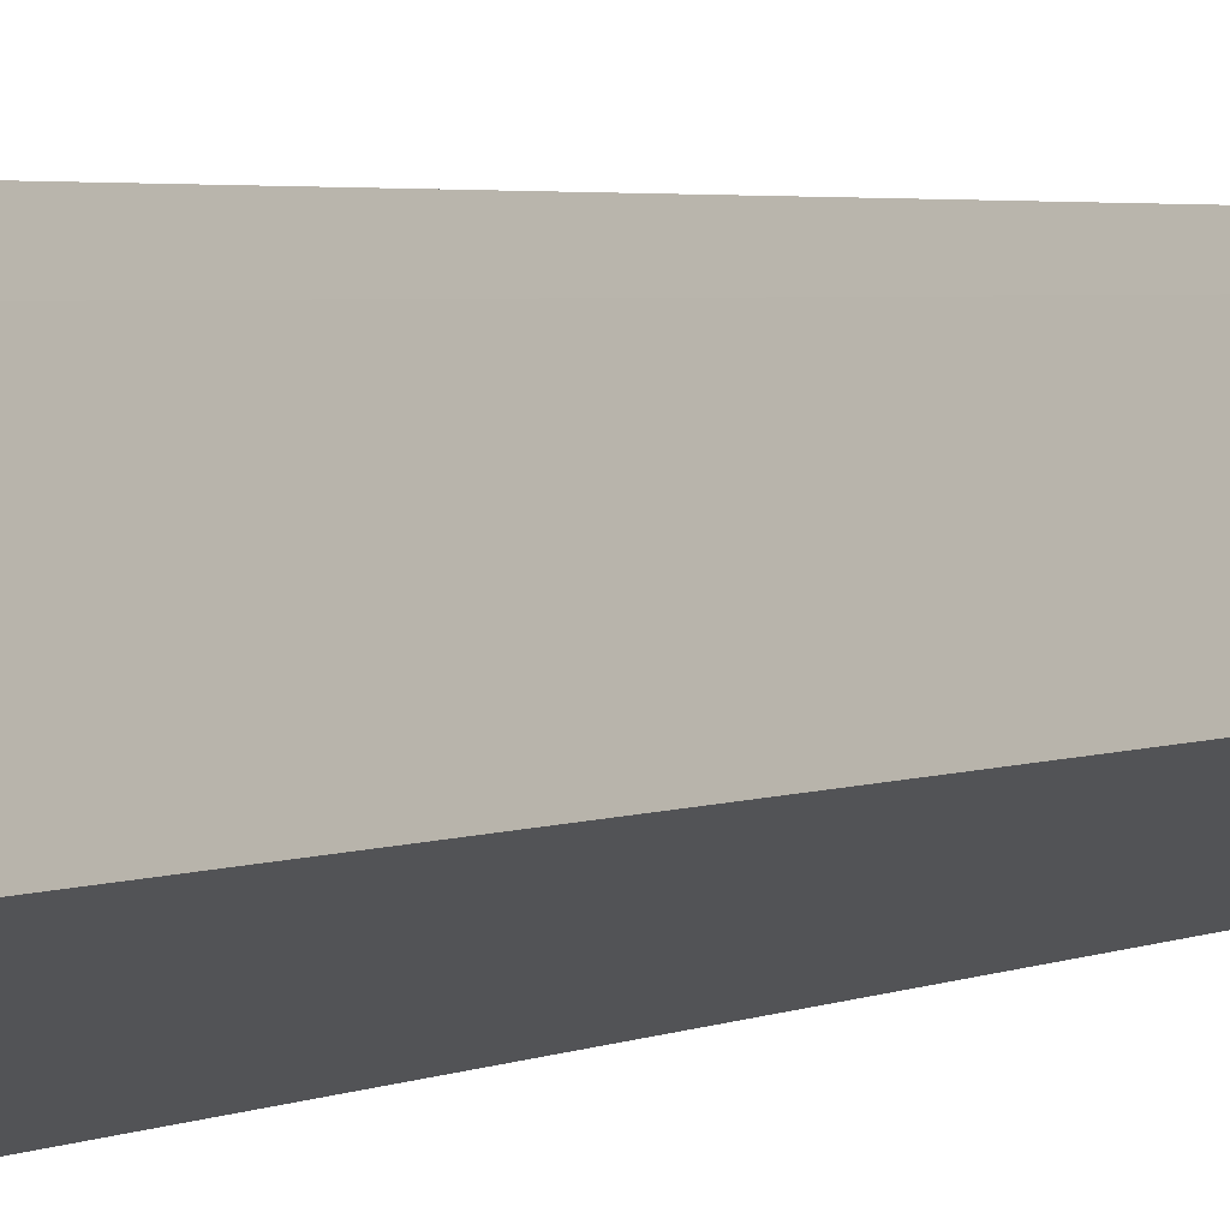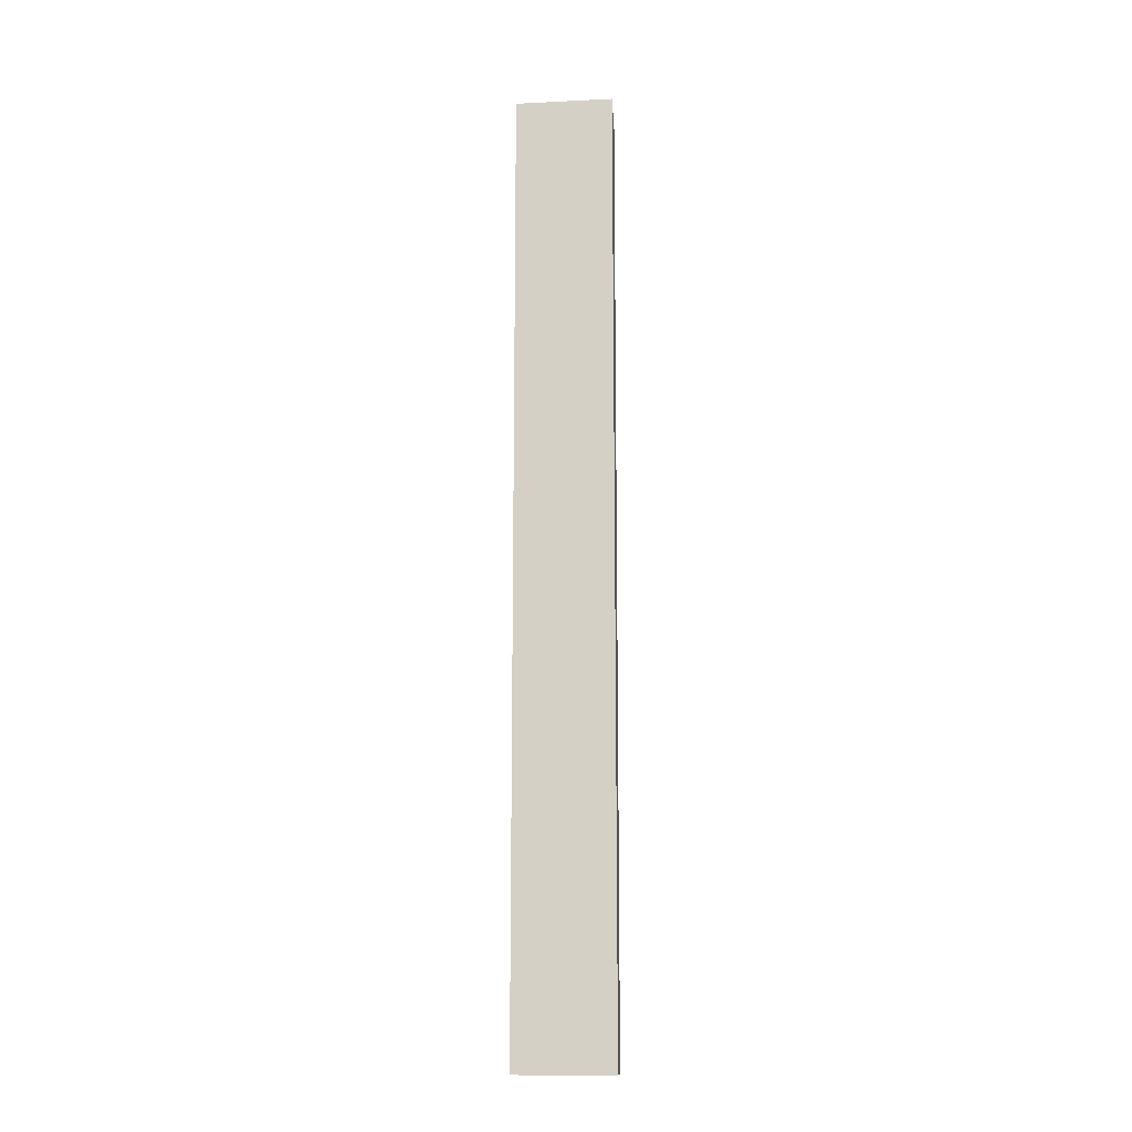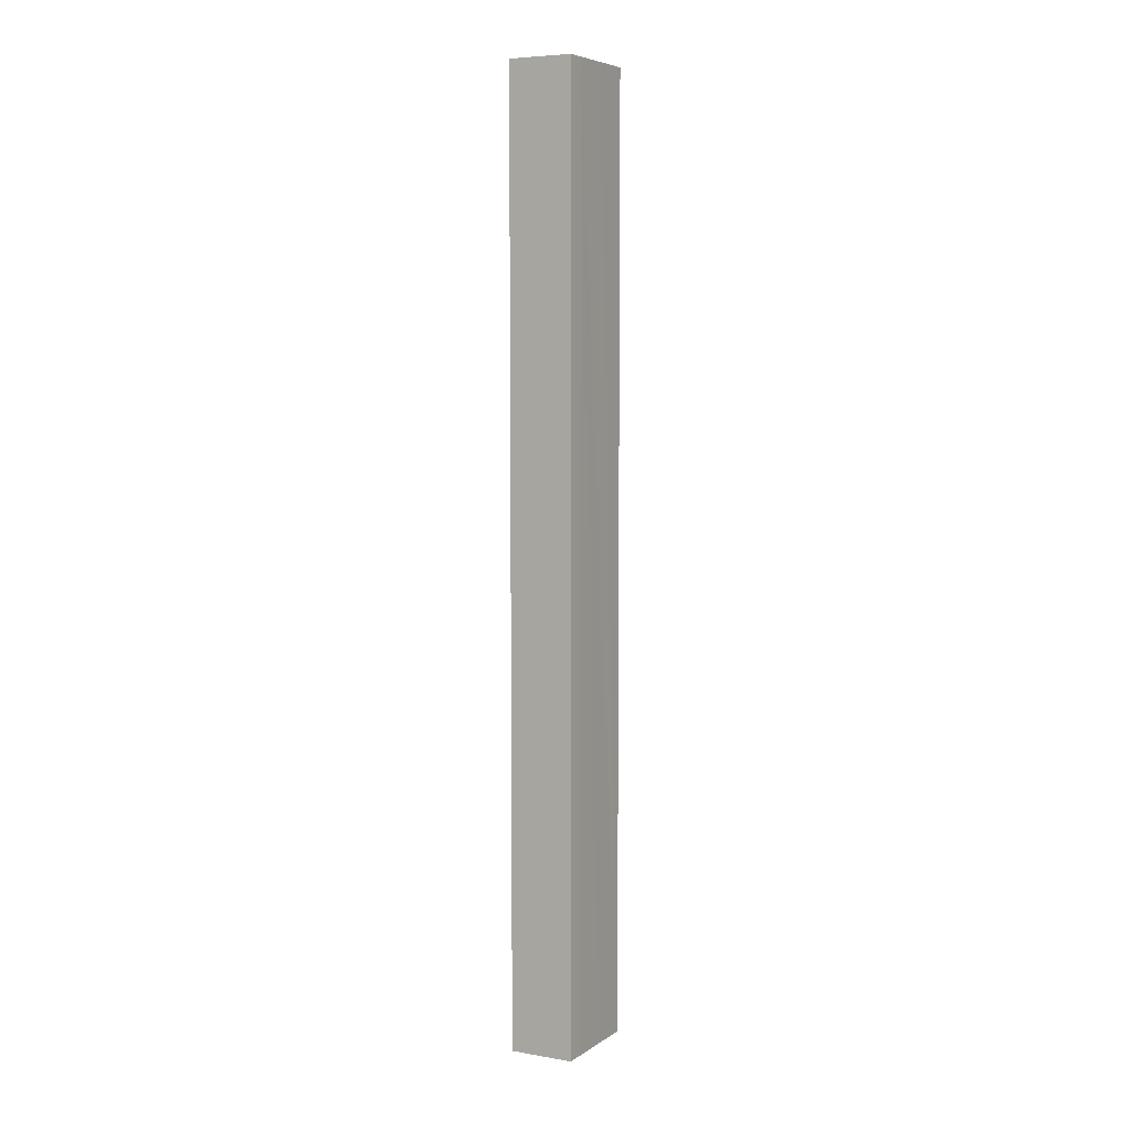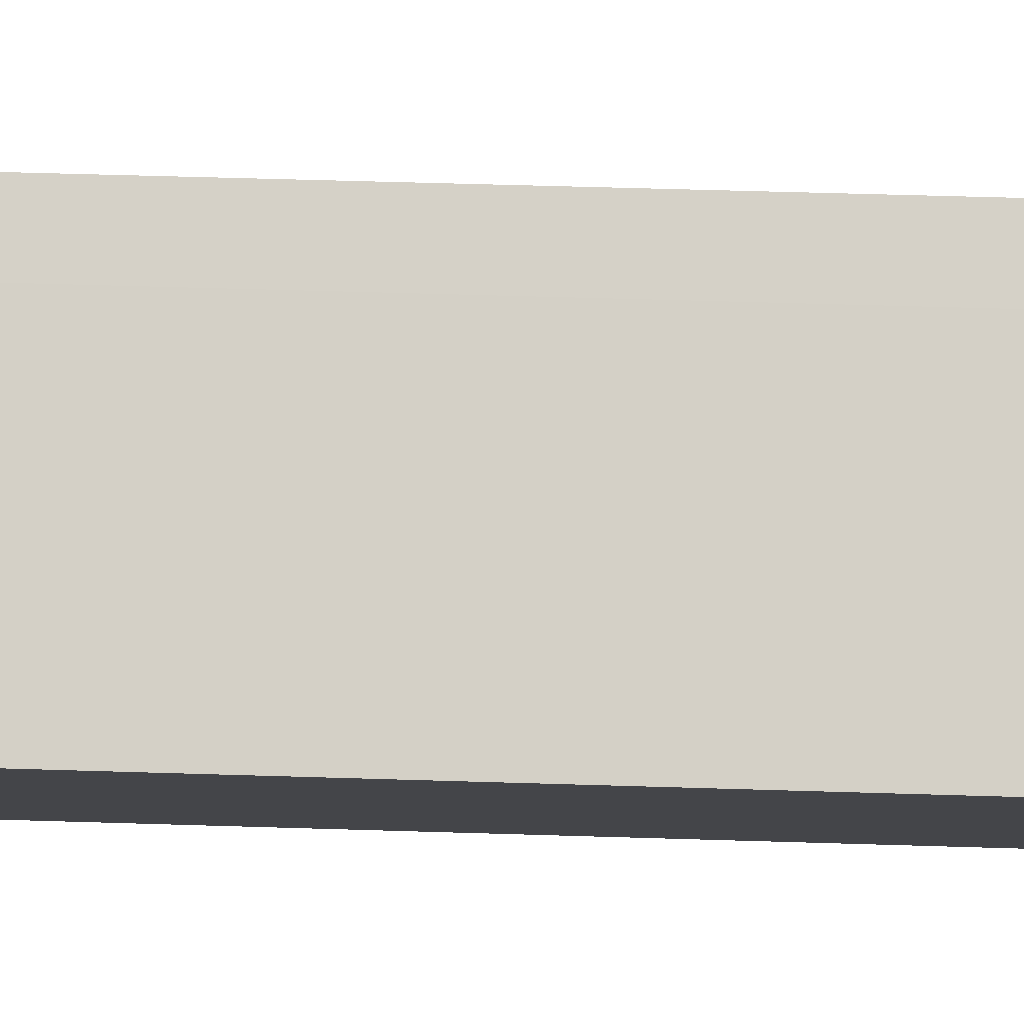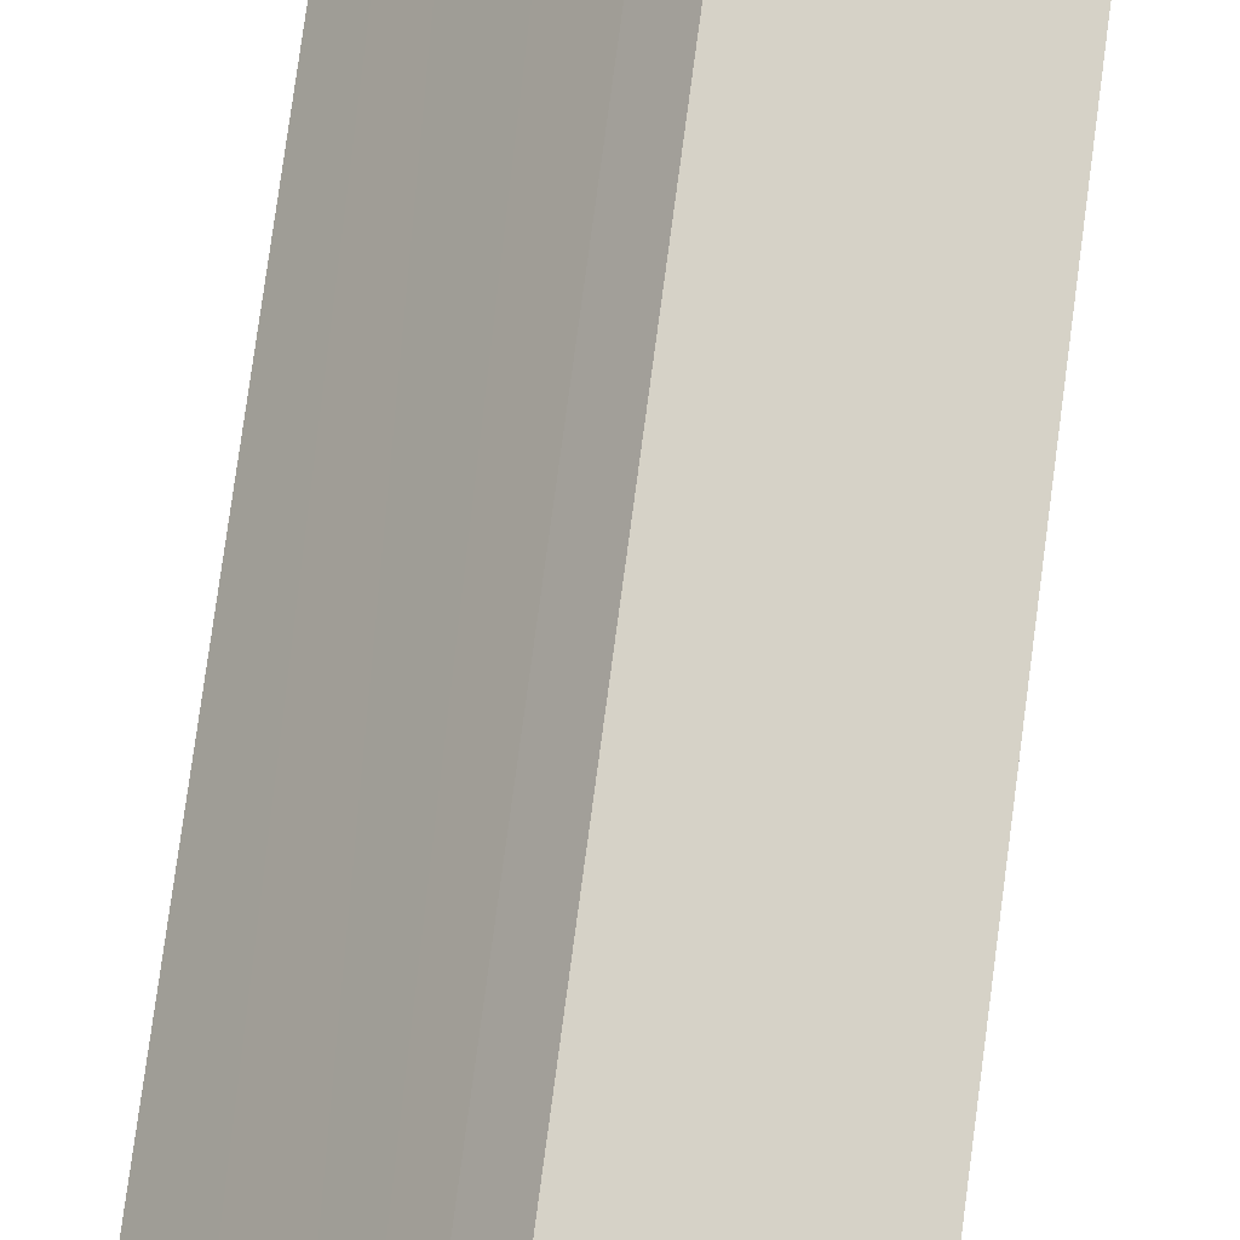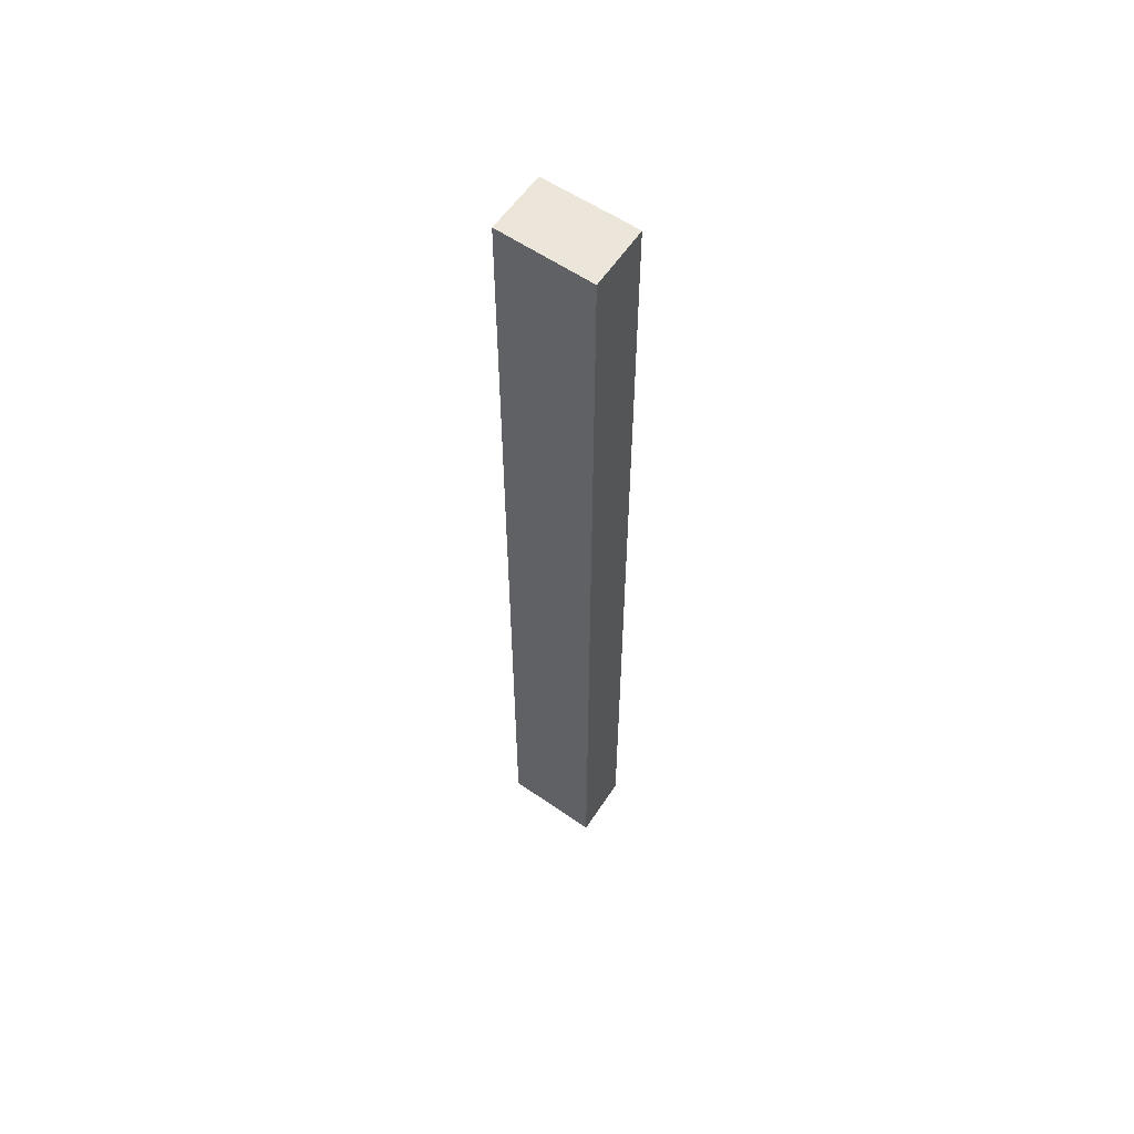
<metadata>
{"format":"obj","ext":"obj","renderer":"f3d","projection":"perspective","resolution":1024,"background":"white","views":[{"elev":1.4,"azim":16.7,"up":"+Z"},{"elev":-13.8,"azim":-121.8,"up":"+Y"},{"elev":6.2,"azim":-8.2,"up":"+Y"},{"elev":26.9,"azim":93.4,"up":"+Z"},{"elev":62.3,"azim":-173.1,"up":"+Z"},{"elev":57.5,"azim":-92.1,"up":"+Y"}]}
</metadata>
<code>
v  0.761 13.83 0.534
v  0.174 13.83 -0.224
v  0 13.83 8.469e-16
v  0.872 13.83 -1.117
v  1.618 13.83 -0.577
v  0.925 13.83 0.328
v  1.263 13.83 -0.113
v  1.618 3.533e-17 -0.577
v  0.872 6.84e-17 -1.117
v  0 0 0
v  0.174 1.372e-17 -0.224
v  0.761 -3.27e-17 0.534
v  1.263 6.919e-18 -0.113
v  0.925 -2.008e-17 0.328
g defaultobject
f 1 2 3
f 2 1 4
f 4 1 5
f 5 1 6
f 5 6 7
f 8 4 5
f 4 8 9
f 9 2 4
f 2 9 3
f 3 9 10
f 10 9 11
f 10 1 3
f 1 10 12
f 7 8 5
f 8 7 6
f 8 6 13
f 13 6 14
f 12 6 1
f 6 12 14
f 11 12 10
f 12 11 9
f 12 9 14
f 14 9 13
f 13 9 8

</code>
